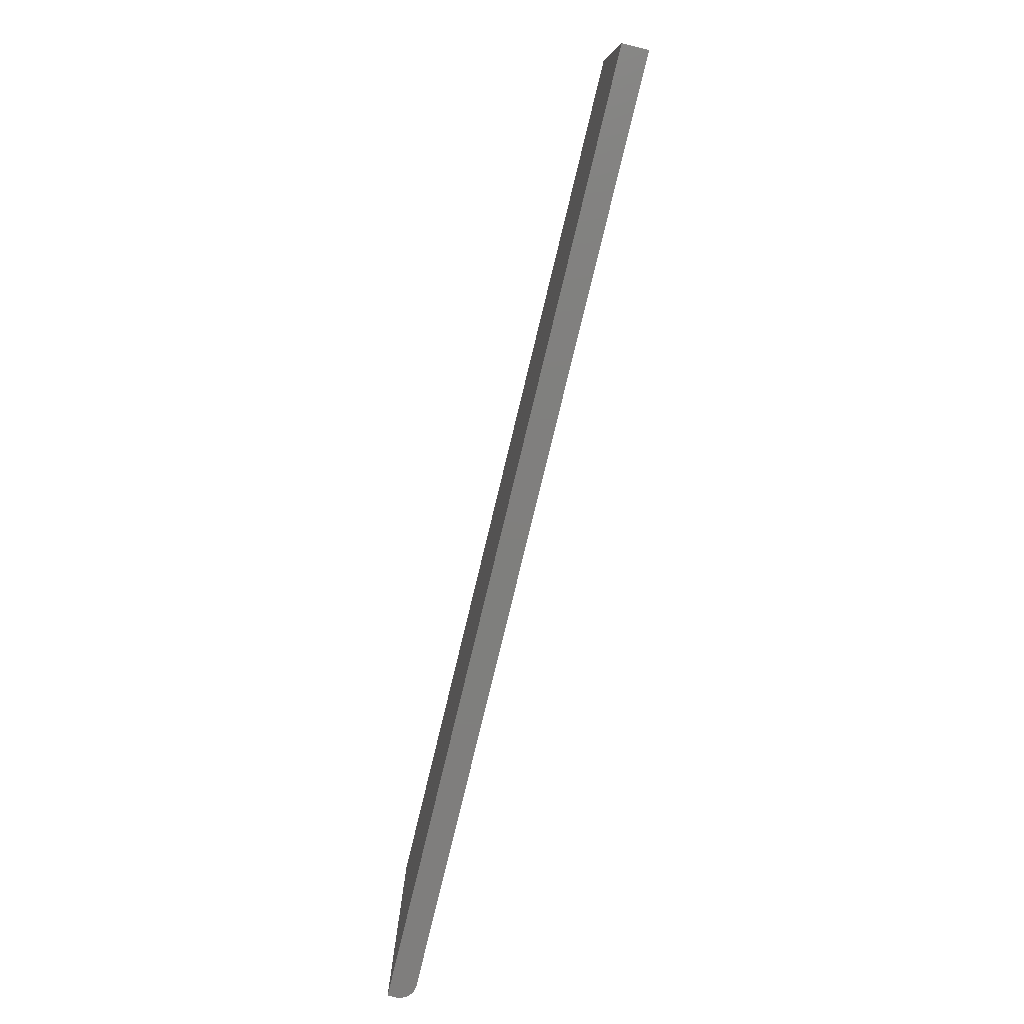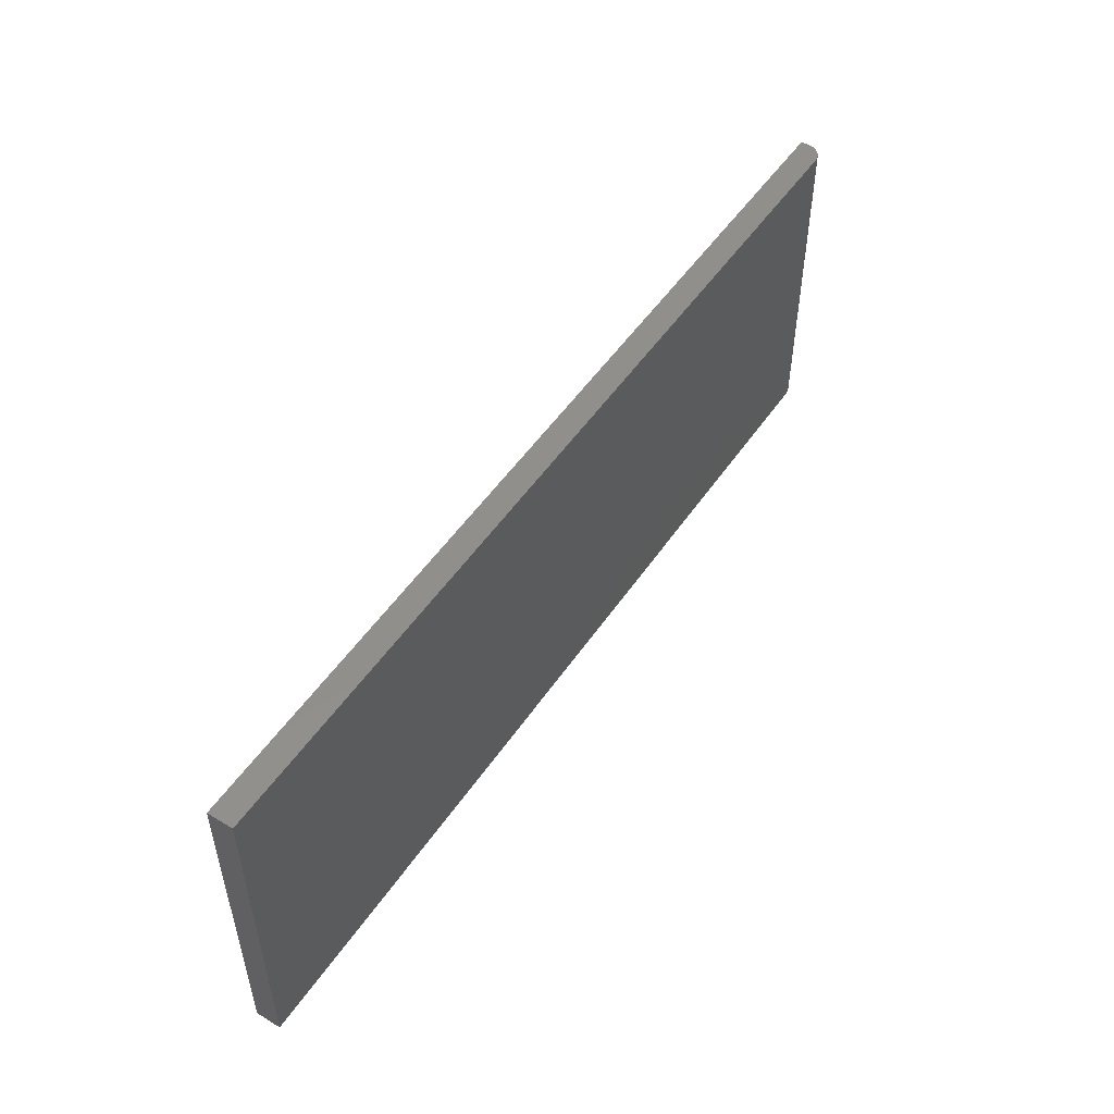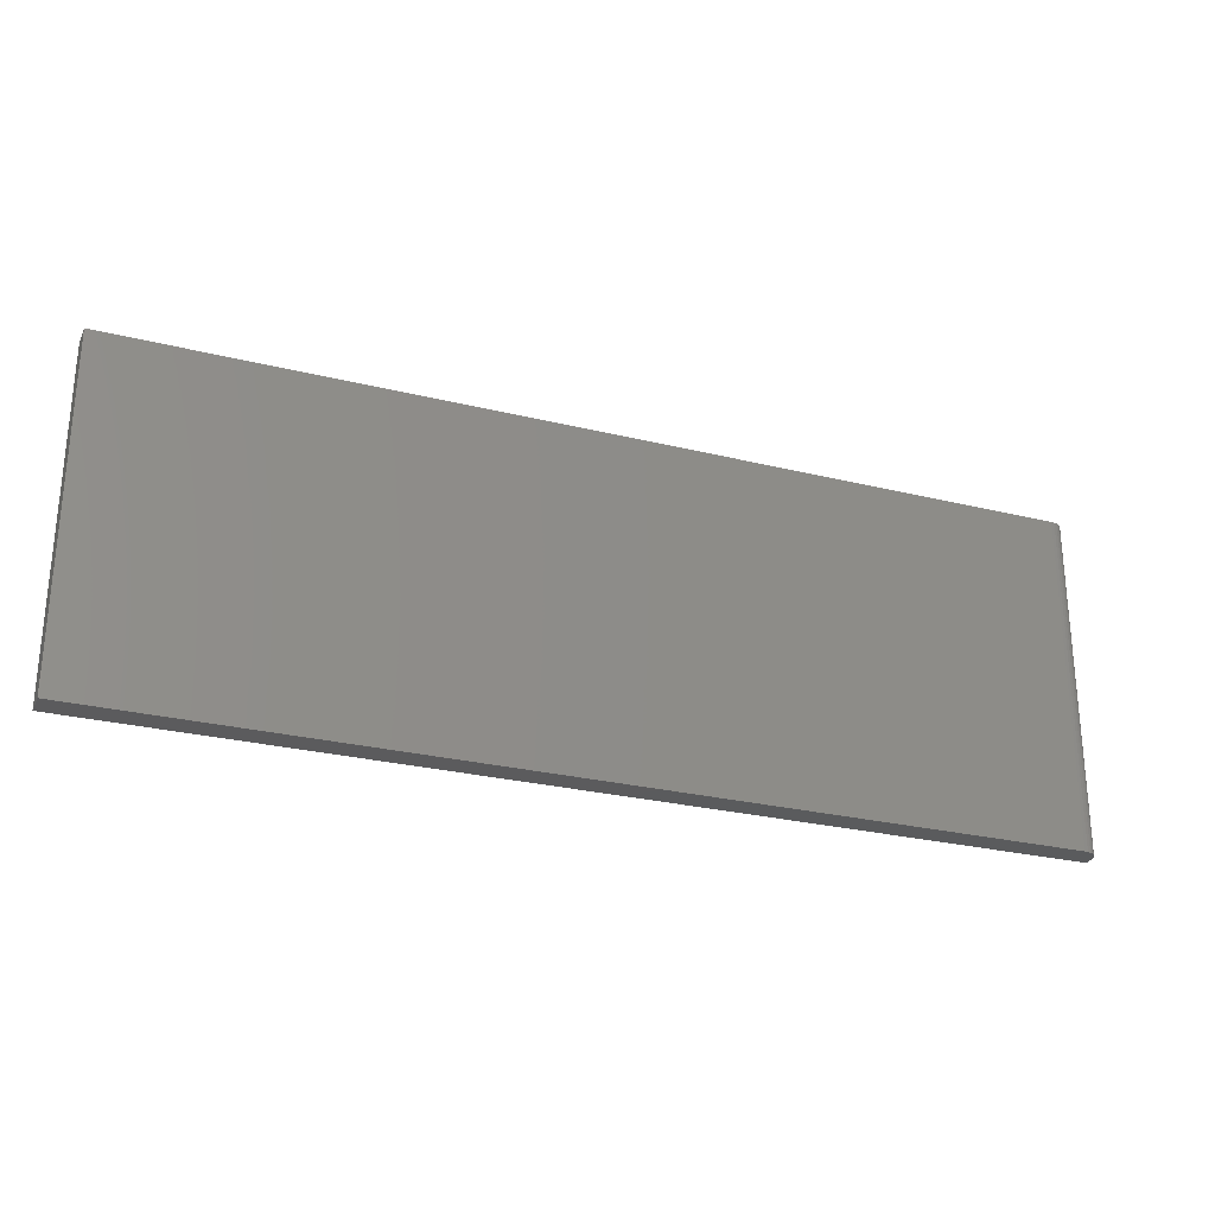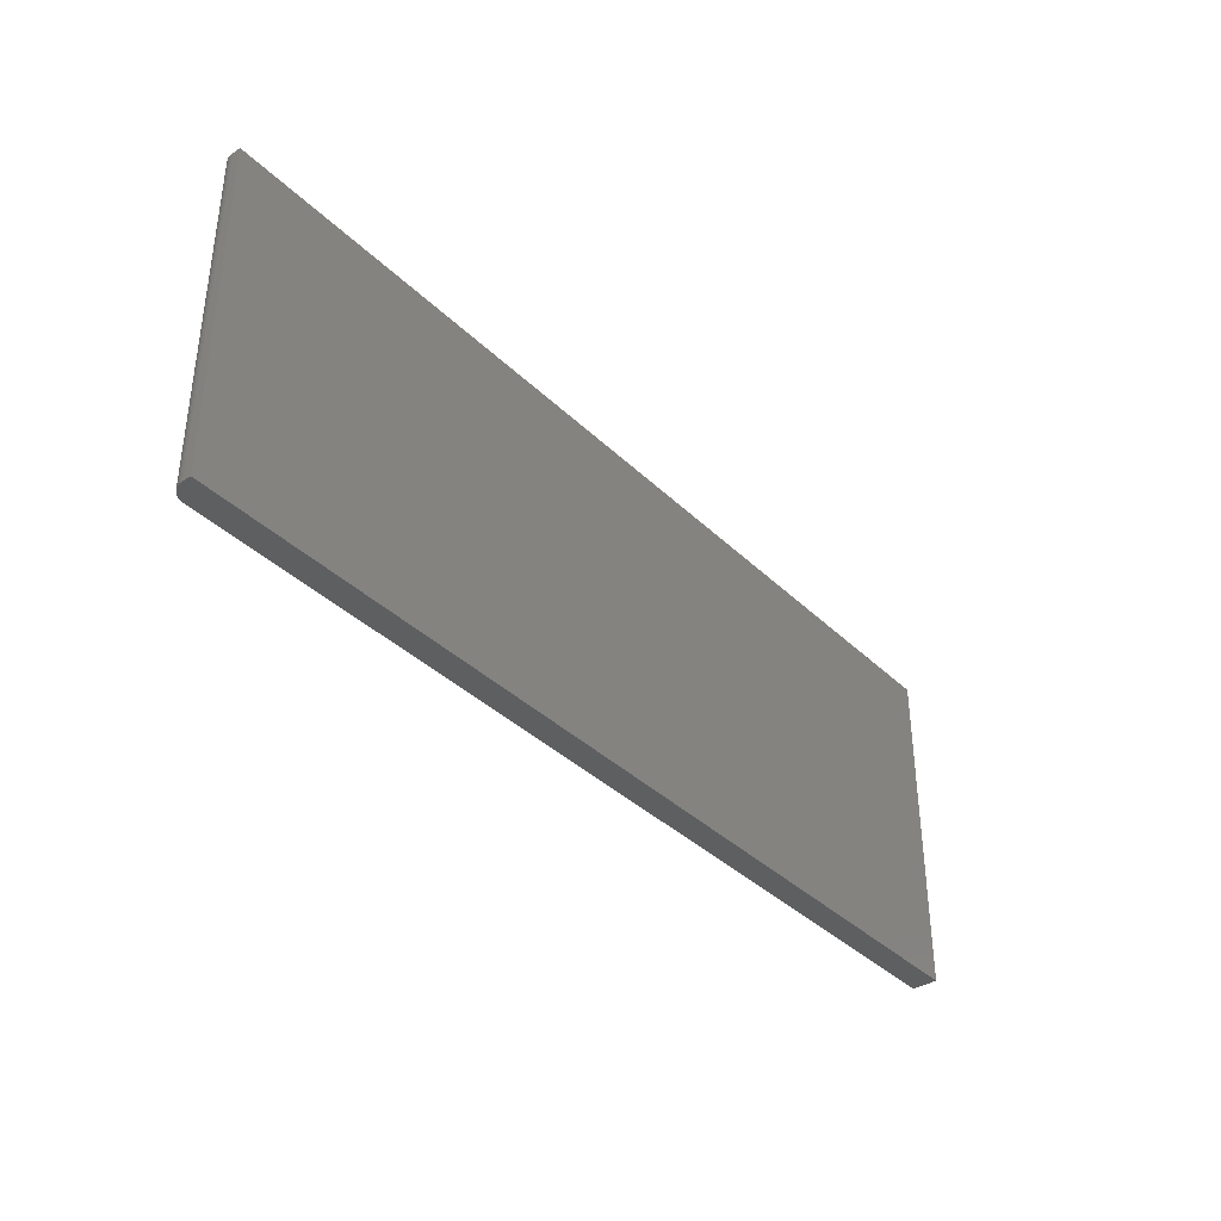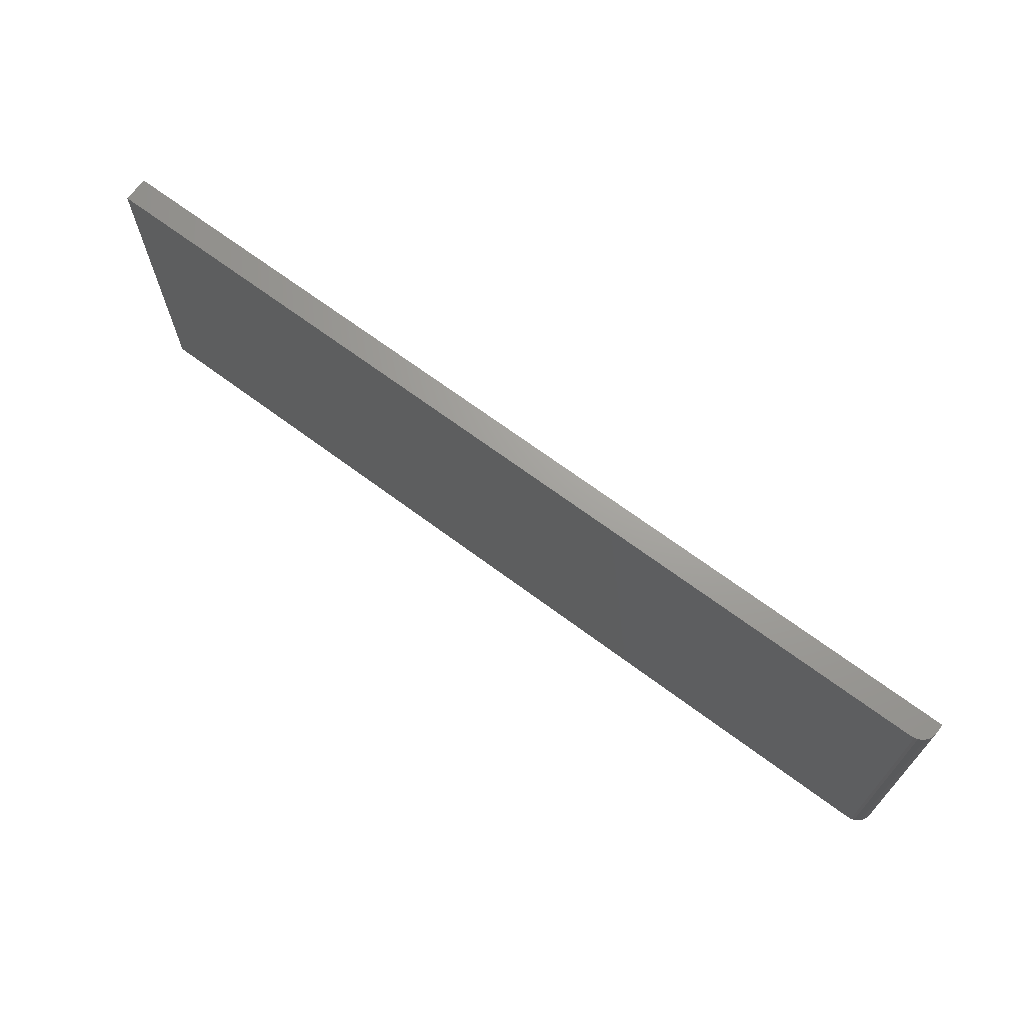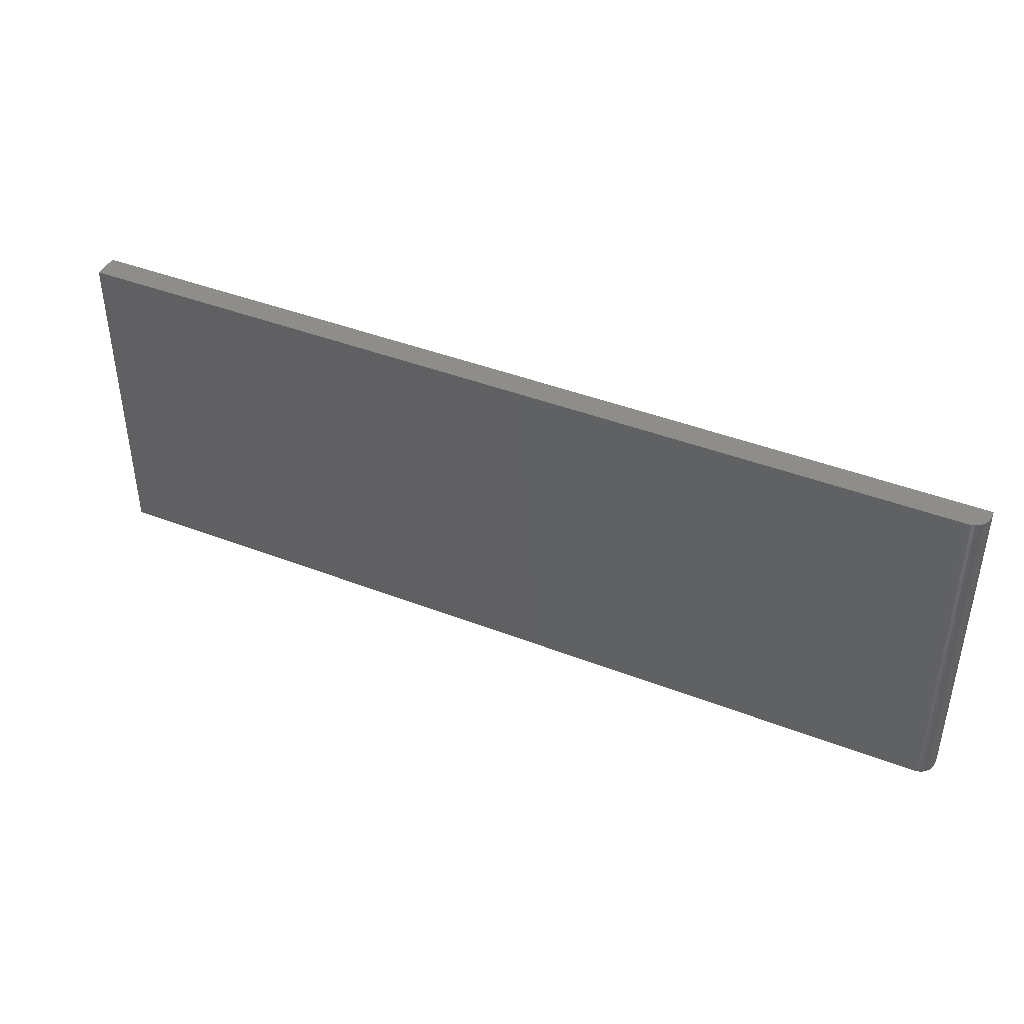
<metadata>
{"format":"stl","ext":"stl","renderer":"f3d","projection":"perspective","resolution":1024,"background":"white","views":[{"elev":-79.1,"azim":-103.6,"up":"+Z"},{"elev":51.1,"azim":-56.9,"up":"+Z"},{"elev":-26.7,"azim":-21.1,"up":"+Z"},{"elev":-37.4,"azim":129.3,"up":"+Z"},{"elev":68.5,"azim":36.7,"up":"+Z"},{"elev":42.0,"azim":25.0,"up":"+Z"}]}
</metadata>
<code>
# stl→obj: 24 verts, 44 faces
v -0.4297 -0.02344 -0.1562
v 0.4219 -0.02344 -0.1562
v -0.4297 -0.02344 0.1541
v 0.4219 -0.02344 0.1541
v 0.4375 6.537e-17 0.1541
v 0.4279 -0.02225 0.1541
v 0.4375 -0.007812 0.1541
v -0.4297 1.723e-17 0.1541
v 0.4249 -0.02314 0.1541
v 0.4372 -0.01086 0.1541
v 0.4306 -0.0208 0.1541
v 0.4329 -0.01886 0.1541
v 0.4349 -0.01649 0.1541
v 0.4363 -0.01379 0.1541
v 0.4375 -0.007812 -0.1562
v 0.4375 4.814e-17 -0.1562
v 0.4372 -0.01086 -0.1562
v 0.4363 -0.01379 -0.1562
v 0.4329 -0.01886 -0.1562
v 0.4349 -0.01649 -0.1562
v 0.4306 -0.0208 -0.1562
v 0.4279 -0.02225 -0.1562
v 0.4249 -0.02314 -0.1562
v -0.4297 0 -0.1562
f 1 2 3
f 3 2 4
f 5 6 7
f 5 8 6
f 8 4 6
f 8 3 4
f 4 9 6
f 10 7 6
f 10 6 11
f 10 11 12
f 10 12 13
f 10 13 14
f 15 16 7
f 7 16 5
f 15 17 18
f 19 18 20
f 16 15 18
f 16 18 19
f 16 19 21
f 16 21 22
f 16 22 23
f 16 23 2
f 16 2 1
f 16 1 24
f 15 7 17
f 17 7 10
f 17 10 18
f 18 10 14
f 18 14 20
f 20 14 13
f 20 13 19
f 19 13 12
f 19 12 21
f 21 12 11
f 21 11 22
f 22 11 6
f 22 6 23
f 23 6 9
f 23 9 2
f 2 9 4
f 24 8 16
f 16 8 5
f 3 8 1
f 1 8 24

</code>
